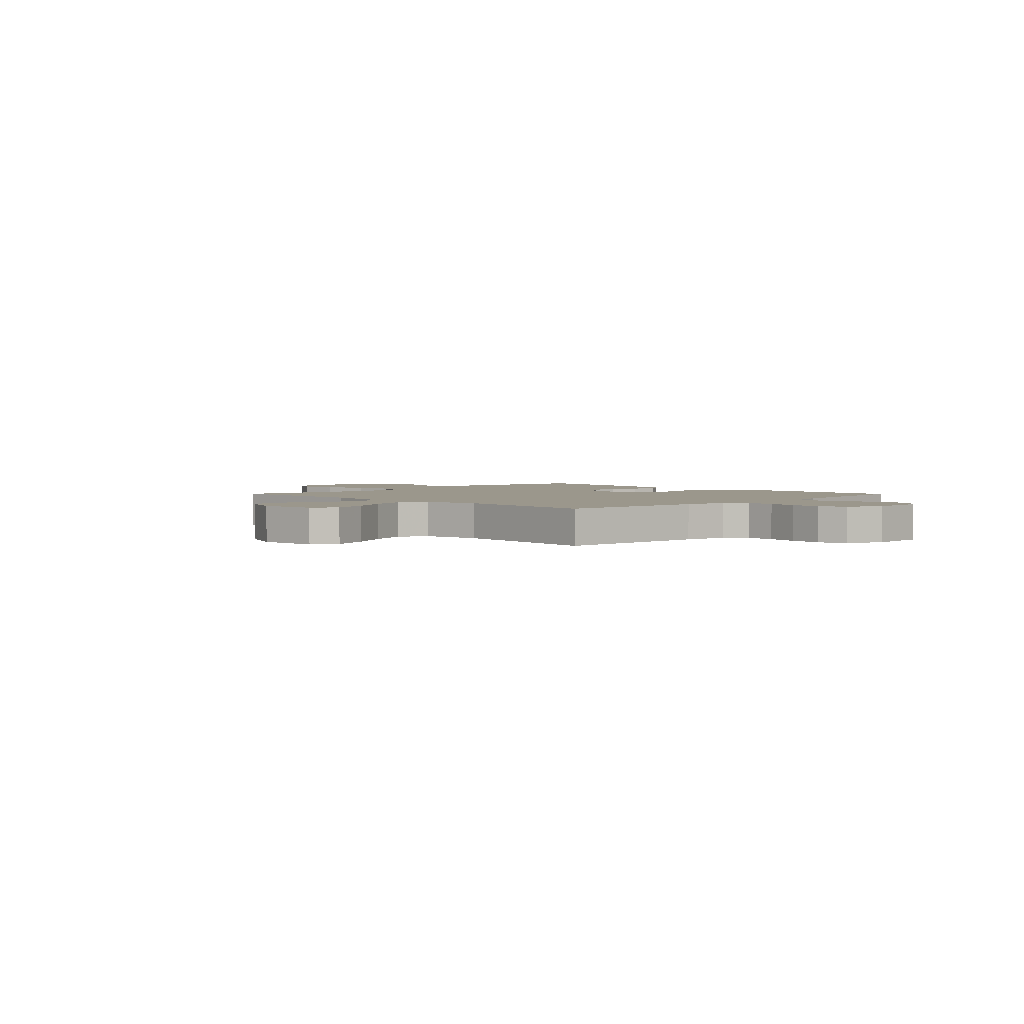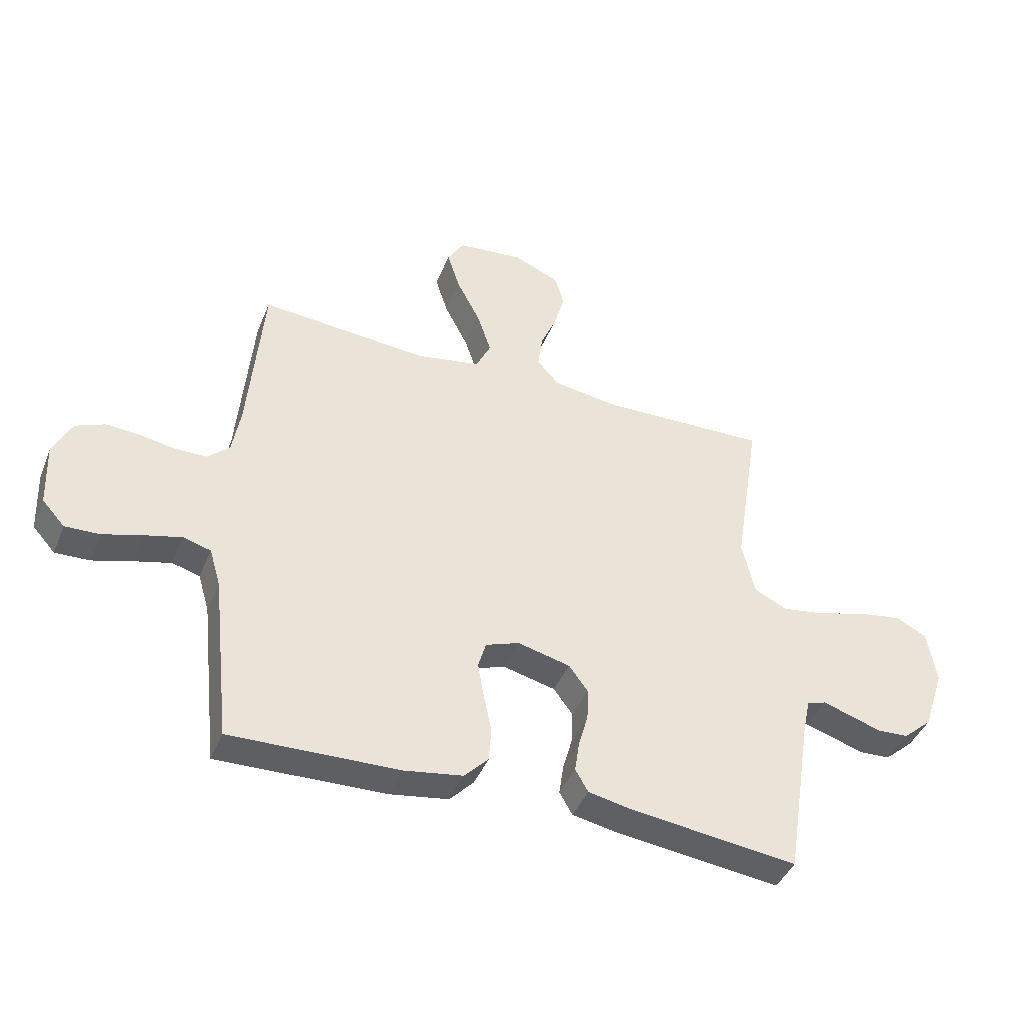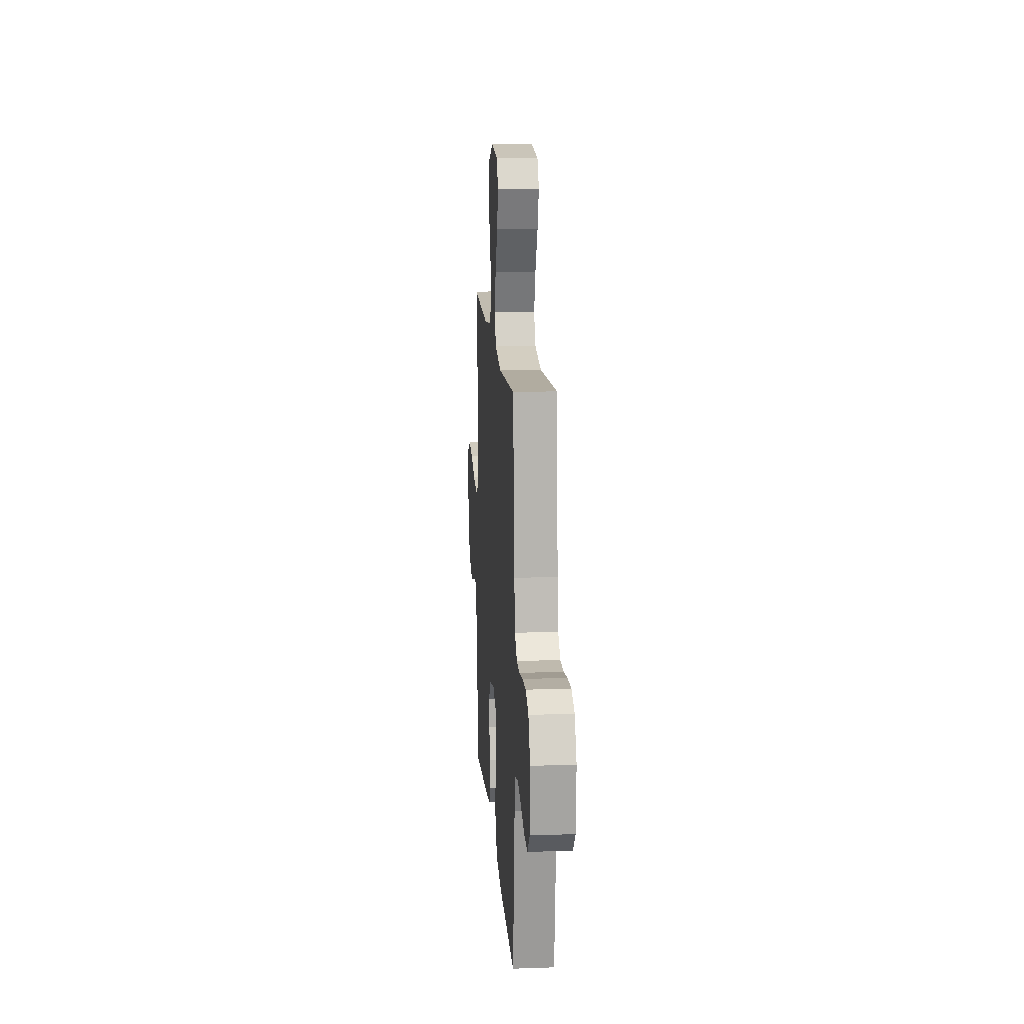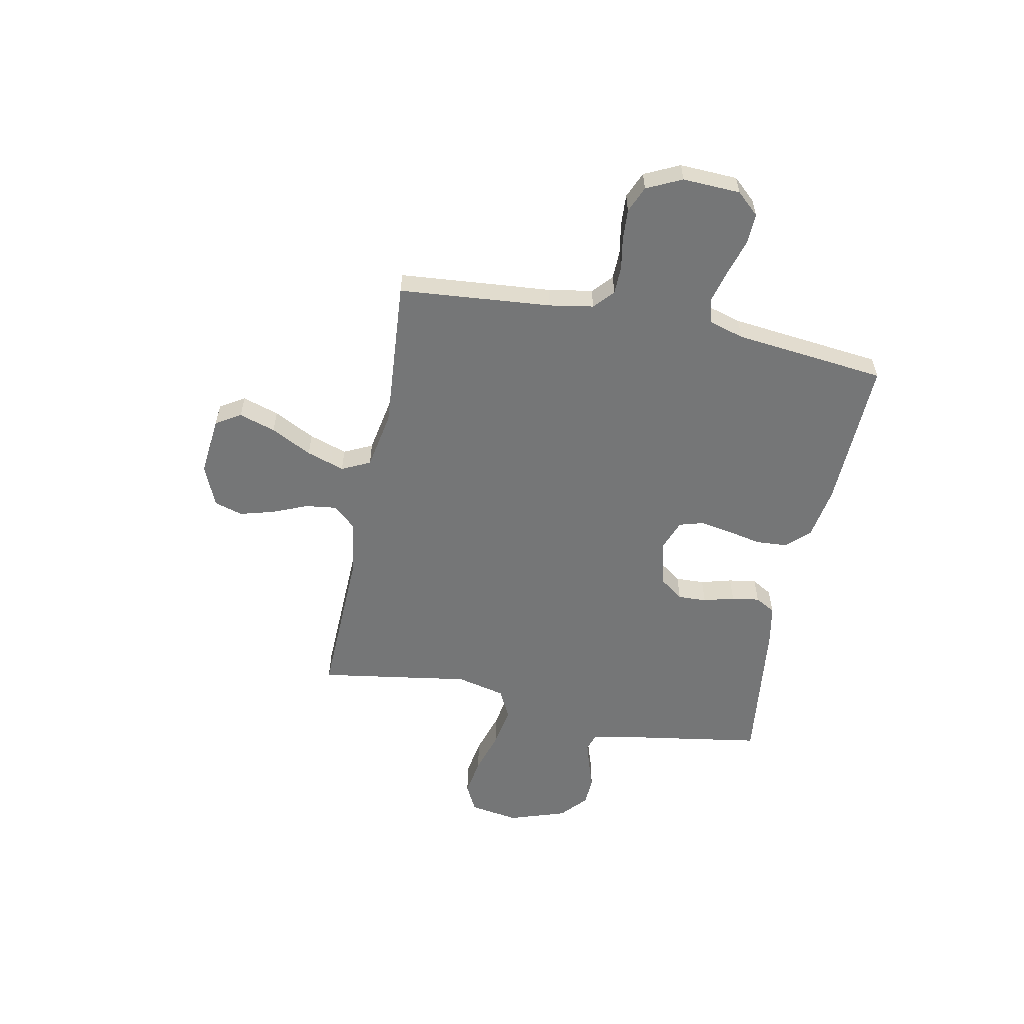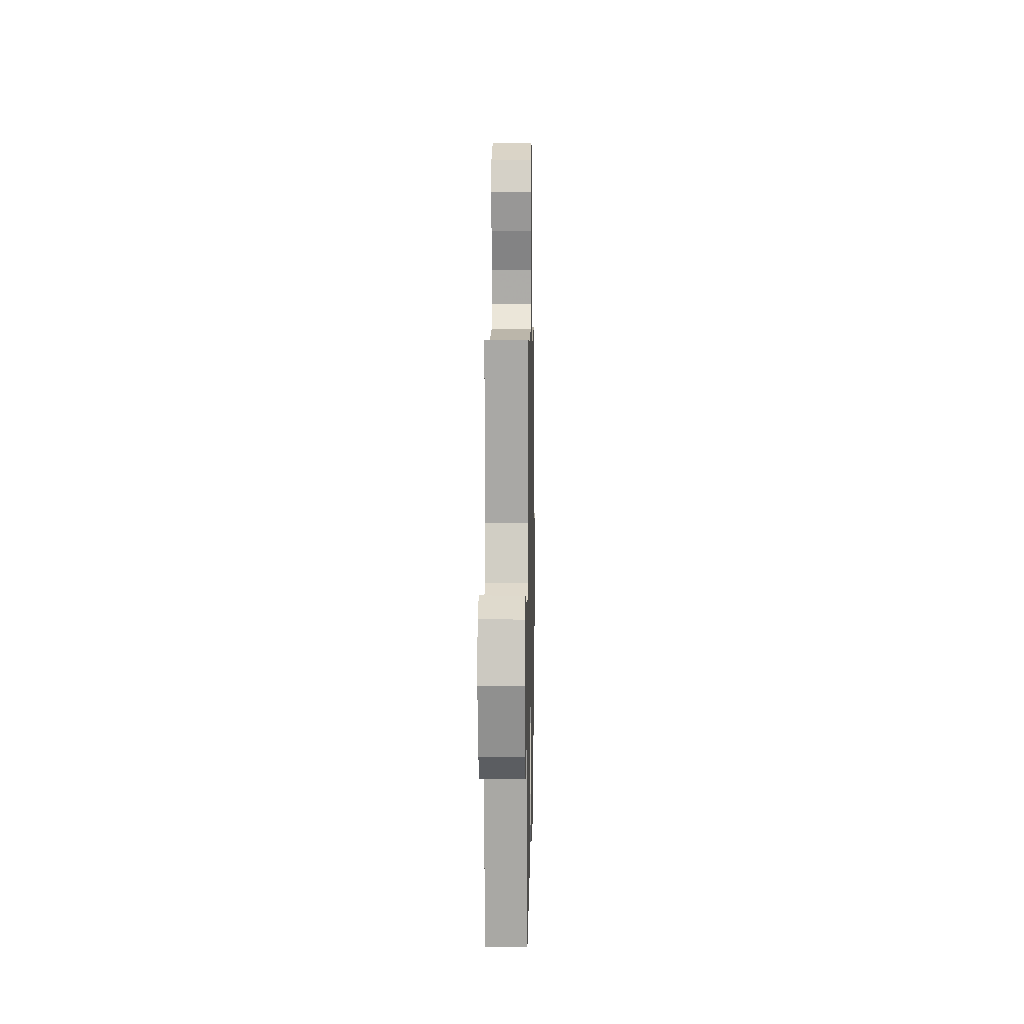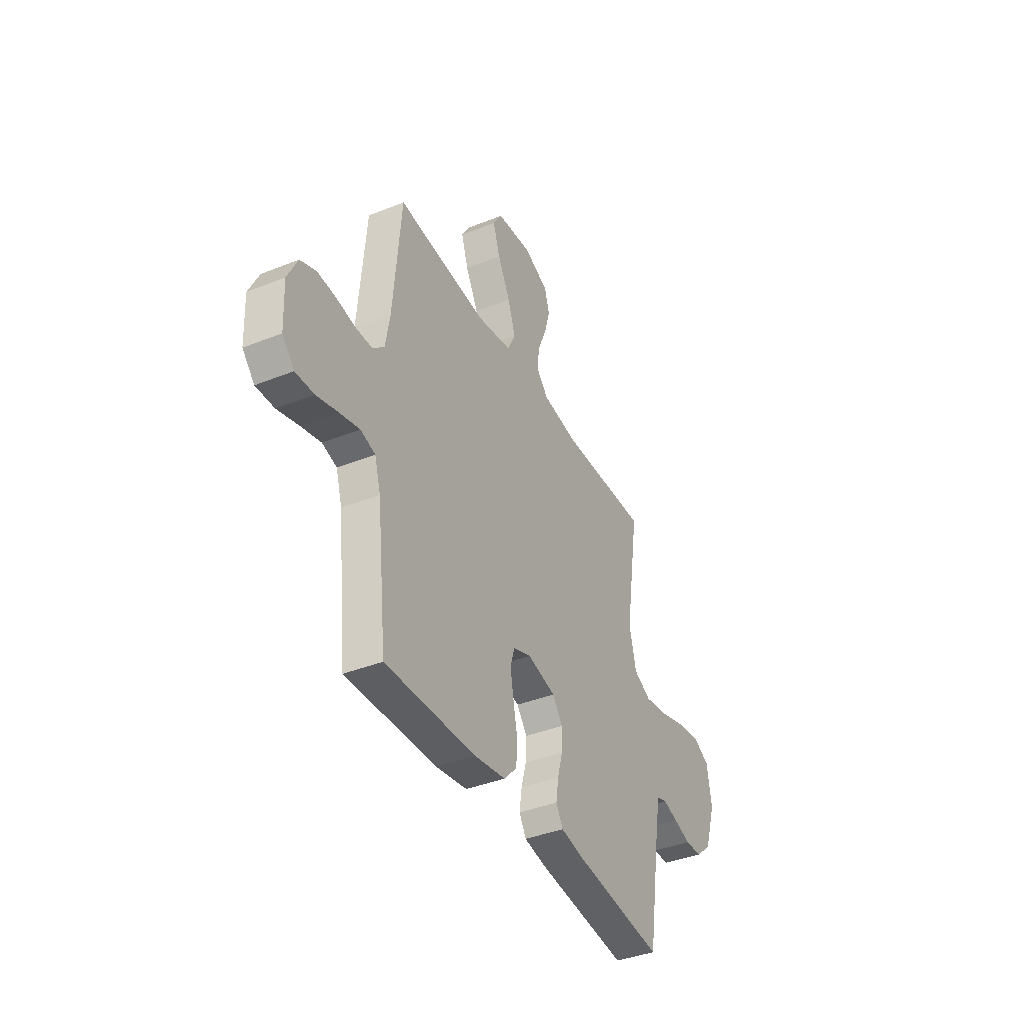
<metadata>
{"format":"obj","ext":"obj","renderer":"f3d","projection":"perspective","resolution":1024,"background":"white","views":[{"elev":2.8,"azim":45.4,"up":"+Y"},{"elev":-42.6,"azim":158.7,"up":"+Z"},{"elev":14.7,"azim":85.8,"up":"+Z"},{"elev":-56.7,"azim":78.7,"up":"+Y"},{"elev":5.9,"azim":-88.9,"up":"+Z"},{"elev":-39.4,"azim":116.5,"up":"+Z"}]}
</metadata>
<code>
v -0.5 0.07 0.5
v -0.2 0.07 0.491
v -0.083 0.07 0.508
v -0.043 0.07 0.552
v -0.051 0.07 0.614
v -0.08 0.07 0.683
v -0.099 0.07 0.751
v -0.082 0.07 0.807
v 0 0.07 0.842
v 0.118 0.07 0.83
v 0.148 0.07 0.781
v 0.125 0.07 0.709
v 0.083 0.07 0.628
v 0.058 0.07 0.553
v 0.085 0.07 0.497
v 0.2 0.07 0.476
v 0.5 0.07 0.5
v 0.526 0.07 0.2
v 0.541 0.07 0.112
v 0.58 0.07 0.077
v 0.636 0.07 0.076
v 0.698 0.07 0.087
v 0.76 0.07 0.091
v 0.812 0.07 0.069
v 0.845 0.07 0
v 0.84 0.07 -0.114
v 0.8 0.07 -0.158
v 0.739 0.07 -0.156
v 0.668 0.07 -0.135
v 0.602 0.07 -0.118
v 0.553 0.07 -0.132
v 0.533 0.07 -0.2
v 0.5 0.07 -0.5
v 0.2 0.07 -0.491
v 0.096 0.07 -0.474
v 0.053 0.07 -0.429
v 0.049 0.07 -0.368
v 0.063 0.07 -0.3
v 0.074 0.07 -0.237
v 0.06 0.07 -0.189
v 0 0.07 -0.167
v -0.094 0.07 -0.19
v -0.128 0.07 -0.236
v -0.126 0.07 -0.293
v -0.109 0.07 -0.354
v -0.101 0.07 -0.409
v -0.124 0.07 -0.449
v -0.2 0.07 -0.464
v -0.5 0.07 -0.5
v -0.548 0.07 -0.2
v -0.561 0.07 -0.14
v -0.595 0.07 -0.129
v -0.644 0.07 -0.144
v -0.701 0.07 -0.163
v -0.758 0.07 -0.16
v -0.81 0.07 -0.114
v -0.848 0.07 0
v -0.832 0.07 0.097
v -0.777 0.07 0.125
v -0.7 0.07 0.113
v -0.614 0.07 0.087
v -0.534 0.07 0.074
v -0.476 0.07 0.103
v -0.453 0.07 0.2
v -0.5 0 0.5
v -0.2 0 0.491
v -0.083 0 0.508
v -0.043 0 0.552
v -0.051 0 0.614
v -0.08 0 0.683
v -0.099 0 0.751
v -0.082 0 0.807
v 0 0 0.842
v 0.118 0 0.83
v 0.148 0 0.781
v 0.125 0 0.709
v 0.083 0 0.628
v 0.058 0 0.553
v 0.085 0 0.497
v 0.2 0 0.476
v 0.5 0 0.5
v 0.526 0 0.2
v 0.541 0 0.112
v 0.58 0 0.077
v 0.636 0 0.076
v 0.698 0 0.087
v 0.76 0 0.091
v 0.812 0 0.069
v 0.845 0 0
v 0.84 0 -0.114
v 0.8 0 -0.158
v 0.739 0 -0.156
v 0.668 0 -0.135
v 0.602 0 -0.118
v 0.553 0 -0.132
v 0.533 0 -0.2
v 0.5 0 -0.5
v 0.2 0 -0.491
v 0.096 0 -0.474
v 0.053 0 -0.429
v 0.049 0 -0.368
v 0.063 0 -0.3
v 0.074 0 -0.237
v 0.06 0 -0.189
v 0 0 -0.167
v -0.094 0 -0.19
v -0.128 0 -0.236
v -0.126 0 -0.293
v -0.109 0 -0.354
v -0.101 0 -0.409
v -0.124 0 -0.449
v -0.2 0 -0.464
v -0.5 0 -0.5
v -0.548 0 -0.2
v -0.561 0 -0.14
v -0.595 0 -0.129
v -0.644 0 -0.144
v -0.701 0 -0.163
v -0.758 0 -0.16
v -0.81 0 -0.114
v -0.848 0 0
v -0.832 0 0.097
v -0.777 0 0.125
v -0.7 0 0.113
v -0.614 0 0.087
v -0.534 0 0.074
v -0.476 0 0.103
v -0.453 0 0.2
f 59 60 61
f 58 59 61
f 57 58 61
f 56 57 61
f 55 56 61
f 54 55 61
f 53 54 61
f 52 53 61 62
f 51 52 62 63
f 48 49 50
f 47 48 50
f 46 47 50
f 45 46 50
f 44 45 50
f 50 51 63
f 44 50 63
f 43 44 63
f 36 37 38
f 35 36 38
f 34 35 38
f 33 34 38
f 32 33 38
f 31 32 38 39
f 30 31 39 40
f 27 28 29
f 26 27 29
f 25 26 29
f 24 25 29
f 23 24 29
f 22 23 29
f 21 22 29
f 20 21 29 30
f 30 40 41
f 20 30 41
f 19 20 41
f 16 17 18
f 19 41 42
f 18 19 42
f 16 18 42
f 15 16 42
f 11 12 13
f 10 11 13
f 9 10 13
f 8 9 13
f 7 8 13
f 6 7 13
f 5 6 13
f 4 5 13 14
f 64 1 2
f 64 2 3
f 63 64 3
f 43 63 3
f 15 42 43
f 14 15 43
f 4 14 43
f 3 4 43
f 125 124 123
f 125 123 122
f 125 122 121
f 125 121 120
f 125 120 119
f 125 119 118
f 125 118 117
f 126 125 117 116
f 127 126 116 115
f 114 113 112
f 114 112 111
f 114 111 110
f 114 110 109
f 114 109 108
f 127 115 114
f 127 114 108
f 127 108 107
f 102 101 100
f 102 100 99
f 102 99 98
f 102 98 97
f 102 97 96
f 103 102 96 95
f 104 103 95 94
f 93 92 91
f 93 91 90
f 93 90 89
f 93 89 88
f 93 88 87
f 93 87 86
f 93 86 85
f 94 93 85 84
f 105 104 94
f 105 94 84
f 105 84 83
f 82 81 80
f 106 105 83
f 106 83 82
f 106 82 80
f 106 80 79
f 77 76 75
f 77 75 74
f 77 74 73
f 77 73 72
f 77 72 71
f 77 71 70
f 77 70 69
f 78 77 69 68
f 66 65 128
f 67 66 128
f 67 128 127
f 67 127 107
f 107 106 79
f 107 79 78
f 107 78 68
f 107 68 67
f 1 65 66 2
f 2 66 67 3
f 3 67 68 4
f 4 68 69 5
f 5 69 70 6
f 6 70 71 7
f 7 71 72 8
f 8 72 73 9
f 9 73 74 10
f 10 74 75 11
f 11 75 76 12
f 12 76 77 13
f 13 77 78 14
f 14 78 79 15
f 15 79 80 16
f 16 80 81 17
f 17 81 82 18
f 18 82 83 19
f 19 83 84 20
f 20 84 85 21
f 21 85 86 22
f 22 86 87 23
f 23 87 88 24
f 24 88 89 25
f 25 89 90 26
f 26 90 91 27
f 27 91 92 28
f 28 92 93 29
f 29 93 94 30
f 30 94 95 31
f 31 95 96 32
f 32 96 97 33
f 33 97 98 34
f 34 98 99 35
f 35 99 100 36
f 36 100 101 37
f 37 101 102 38
f 38 102 103 39
f 39 103 104 40
f 40 104 105 41
f 41 105 106 42
f 42 106 107 43
f 43 107 108 44
f 44 108 109 45
f 45 109 110 46
f 46 110 111 47
f 47 111 112 48
f 48 112 113 49
f 49 113 114 50
f 50 114 115 51
f 51 115 116 52
f 52 116 117 53
f 53 117 118 54
f 54 118 119 55
f 55 119 120 56
f 56 120 121 57
f 57 121 122 58
f 58 122 123 59
f 59 123 124 60
f 60 124 125 61
f 61 125 126 62
f 62 126 127 63
f 63 127 128 64
f 64 128 65 1

</code>
